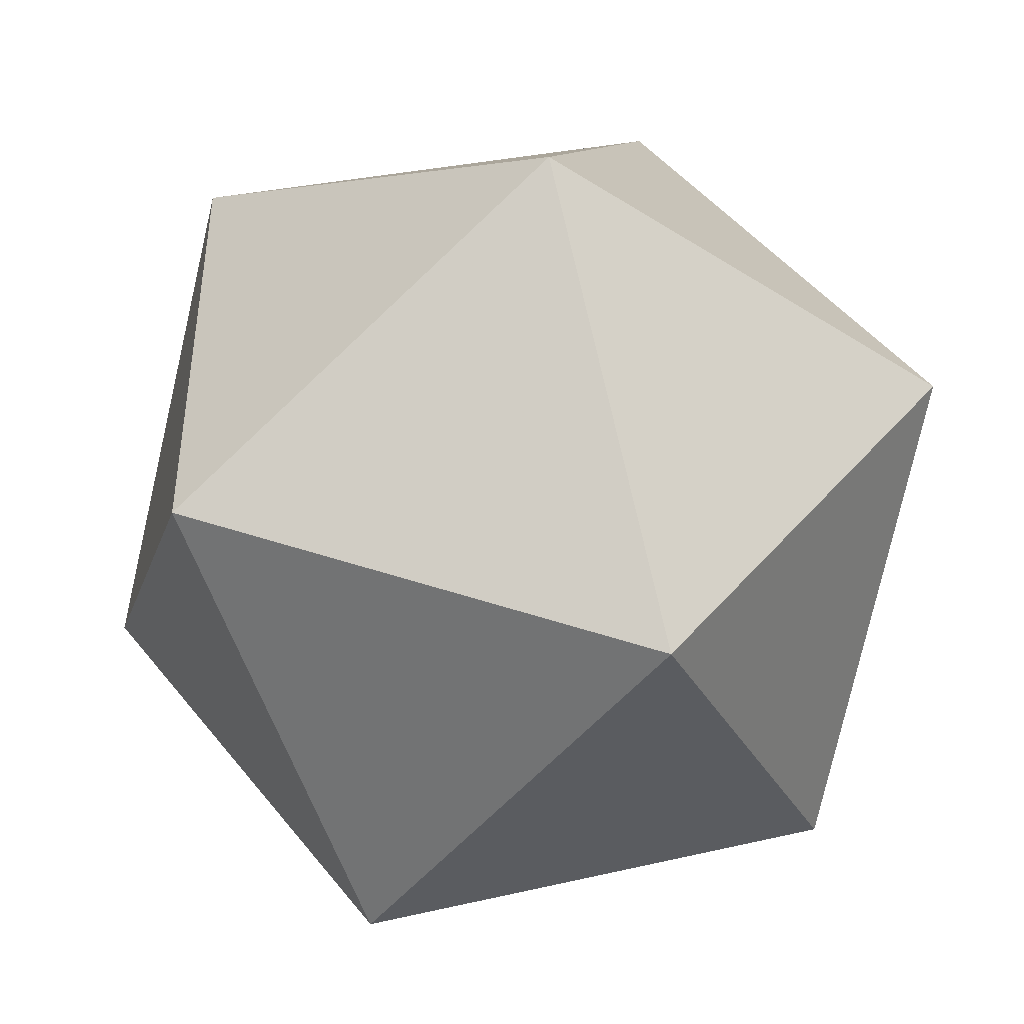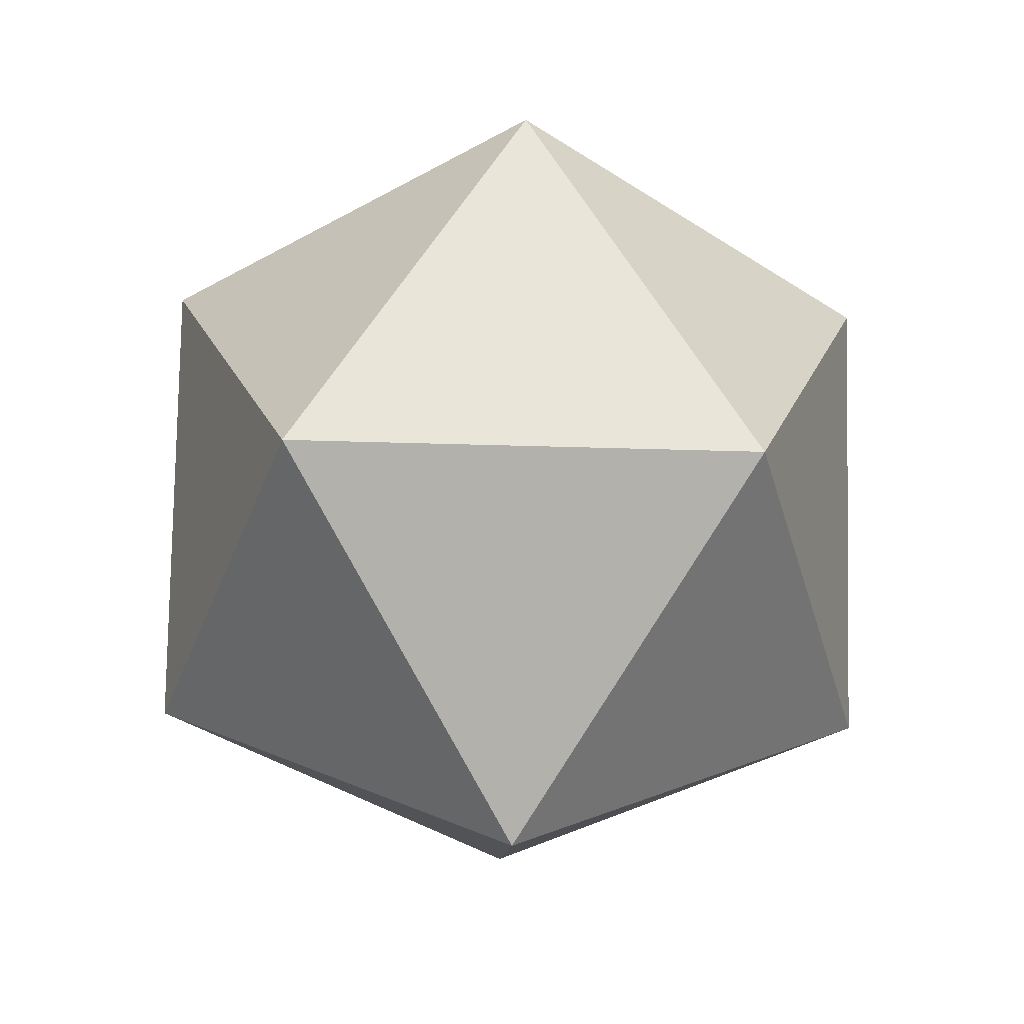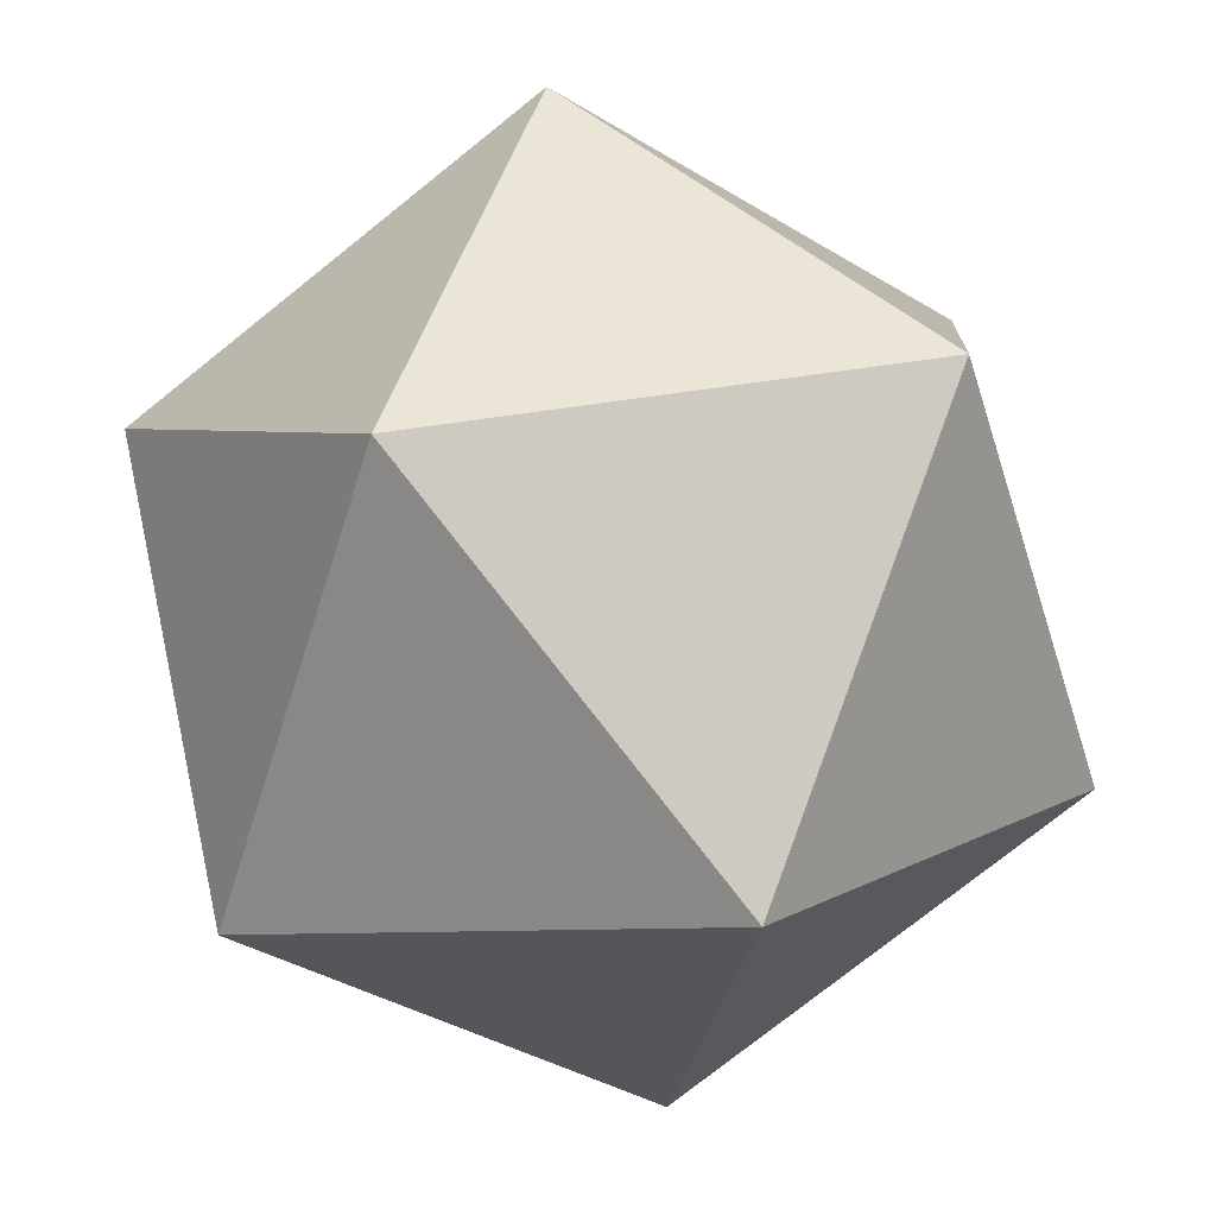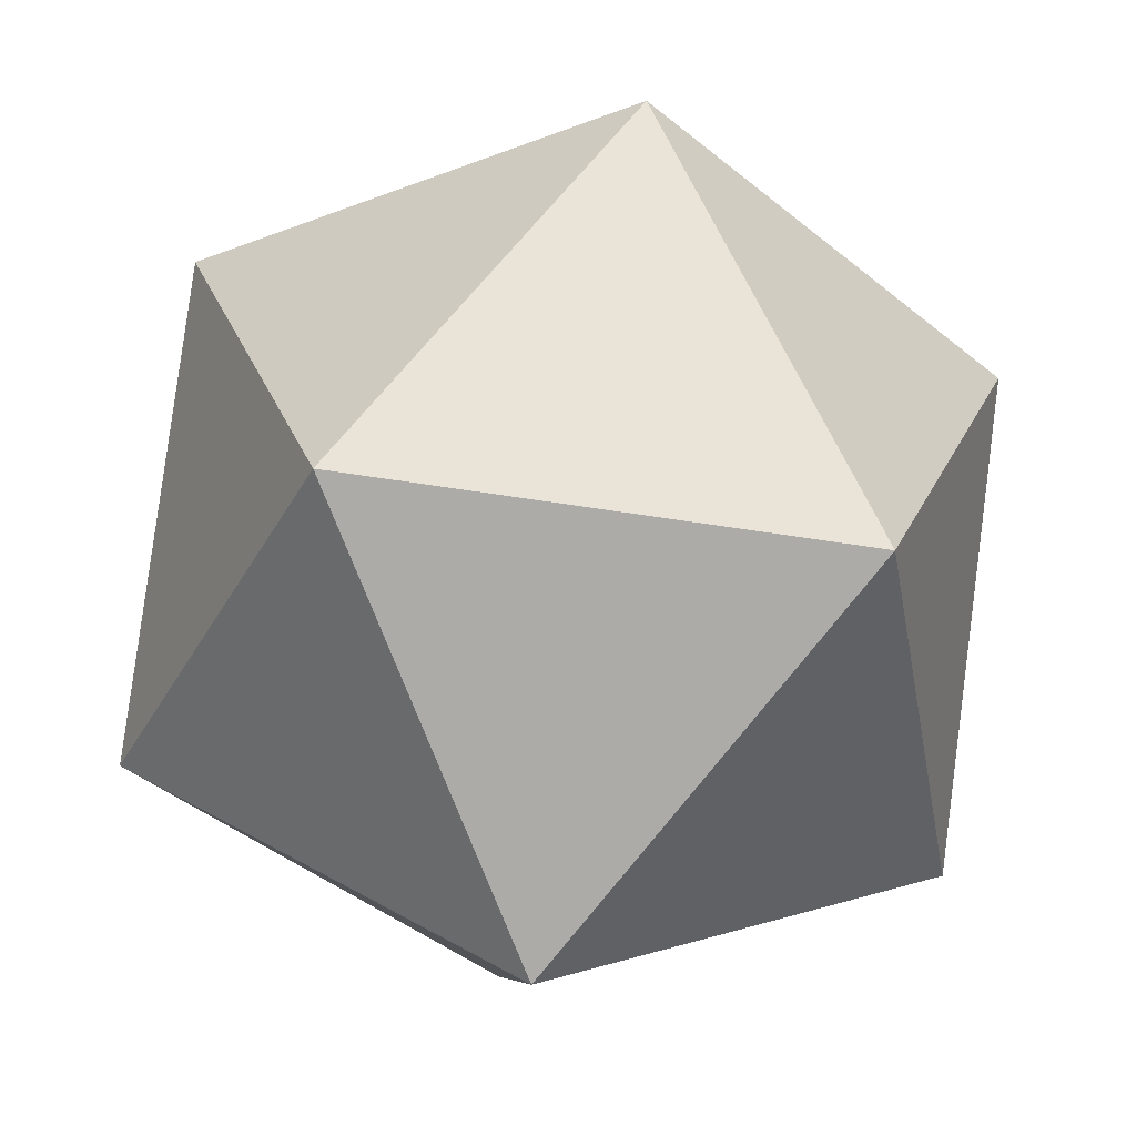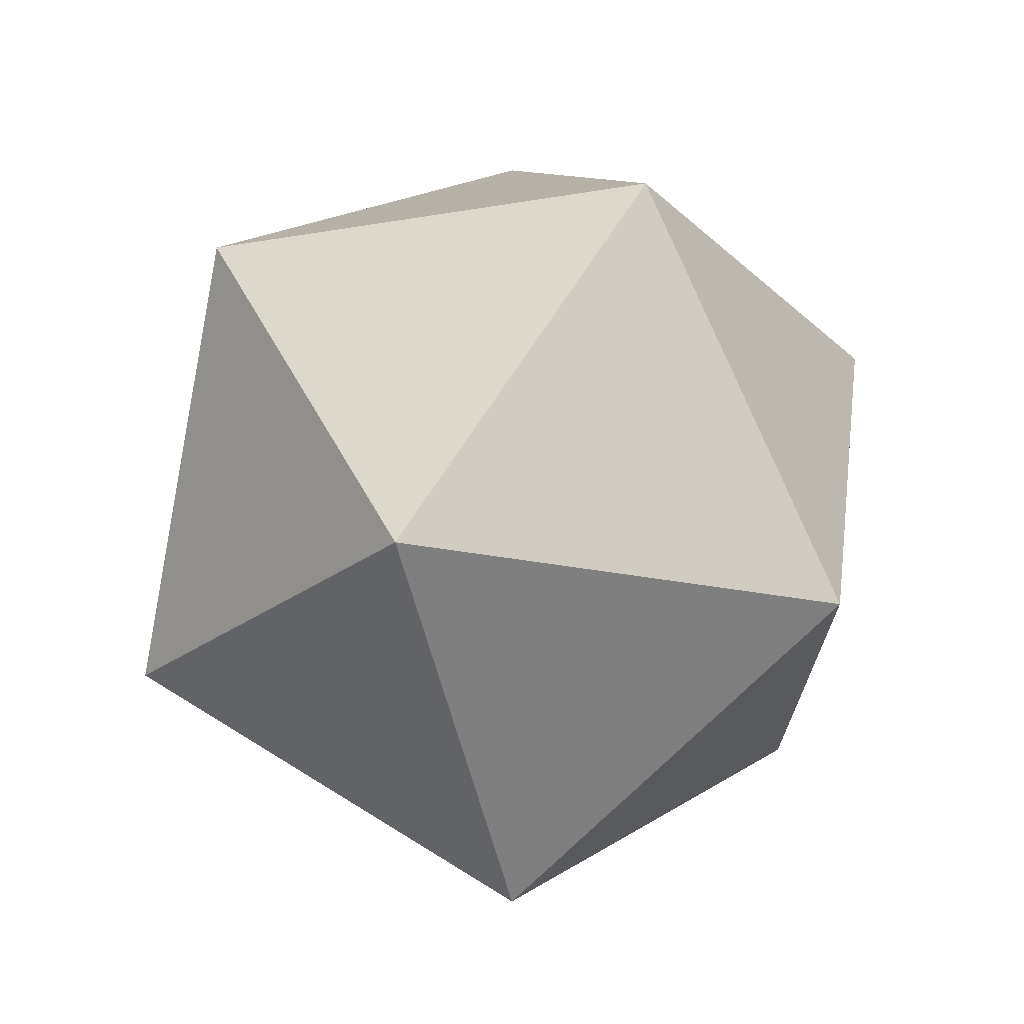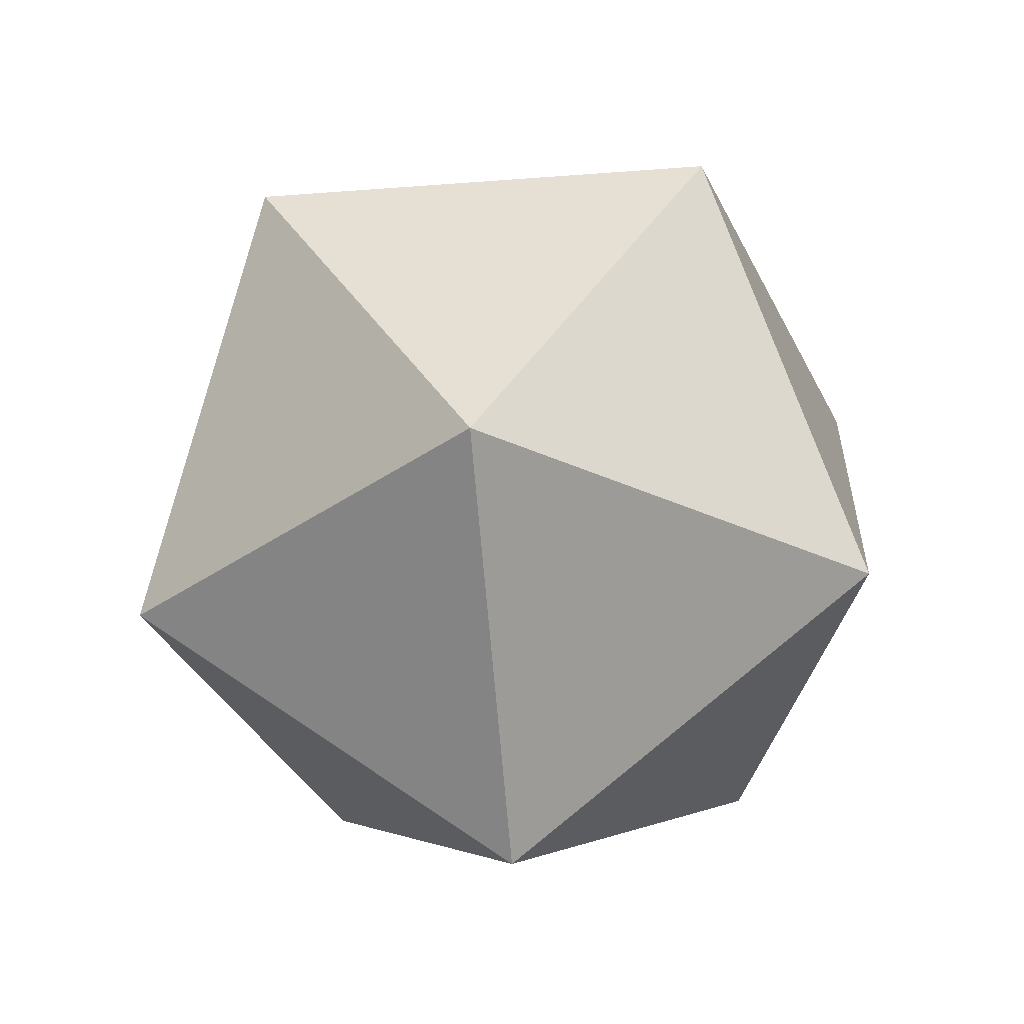
<metadata>
{"format":"obj","ext":"obj","renderer":"f3d","projection":"perspective","resolution":1024,"background":"white","views":[{"elev":0.1,"azim":43.3,"up":"+Y"},{"elev":-41.5,"azim":-2.1,"up":"+Z"},{"elev":33.6,"azim":-15.0,"up":"+Y"},{"elev":-65.6,"azim":171.3,"up":"+Y"},{"elev":-23.7,"azim":-19.9,"up":"+Z"},{"elev":-37.0,"azim":41.7,"up":"+Z"}]}
</metadata>
<code>
o obj_0
v 0 		0 		2.805
v 0 		-1.253 		2.03
v 1.19 		-0.387 		2.03
v -0.736 		1.014 		2.03
v -1.19 		-0.387 		2.03
v -0.736 		-1.013 		0.776
v -1.19 		0.387 		0.776
v 0 		1.253 		0.776
v 0 		0 		0
v 1.19 		0.387 		0.776
v 0.736 		-1.013 		0.776
v 0.736 		1.014 		2.03
g group_0_4634441
f 1 2 3
f 4 5 1
f 6 7 9
f 10 3 11
f 2 6 11
f 3 12 1
f 12 4 1
f 7 8 9
f 5 2 1
f 2 5 6
f 6 5 7
f 2 11 3
f 12 10 8
f 11 6 9
f 9 10 11
f 12 3 10
f 4 7 5
f 12 8 4
f 9 8 10
f 8 7 4

</code>
